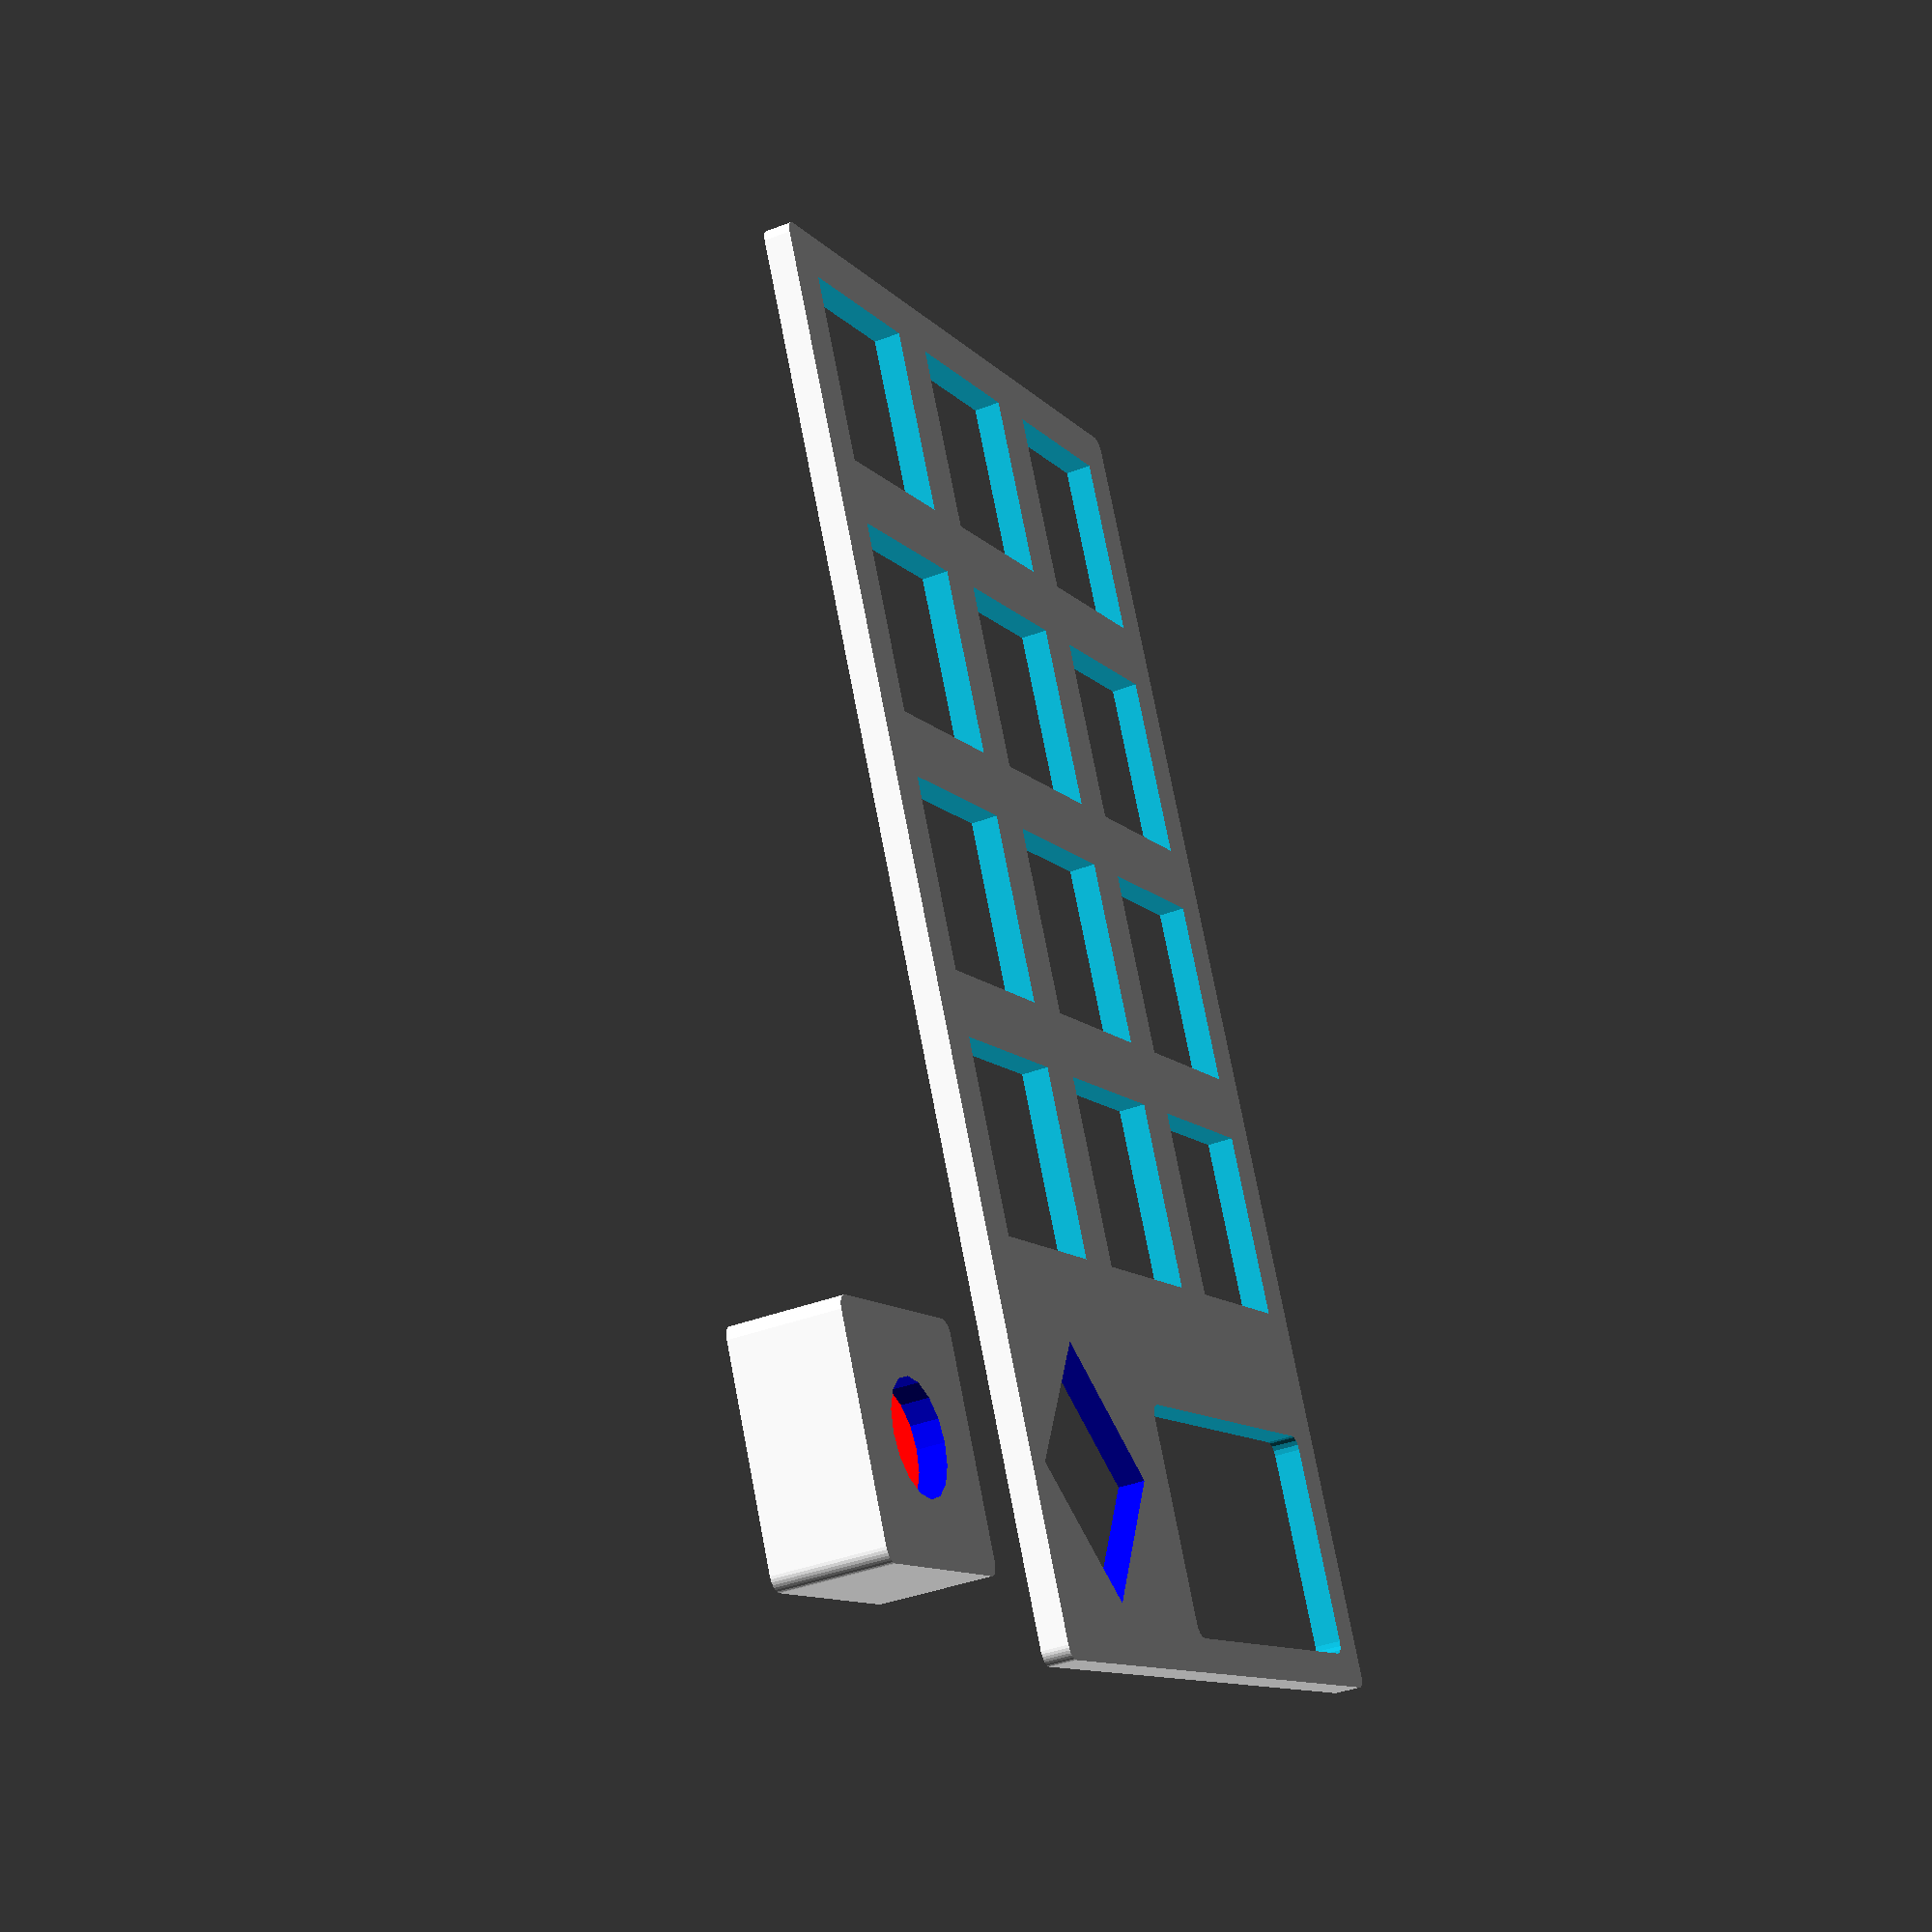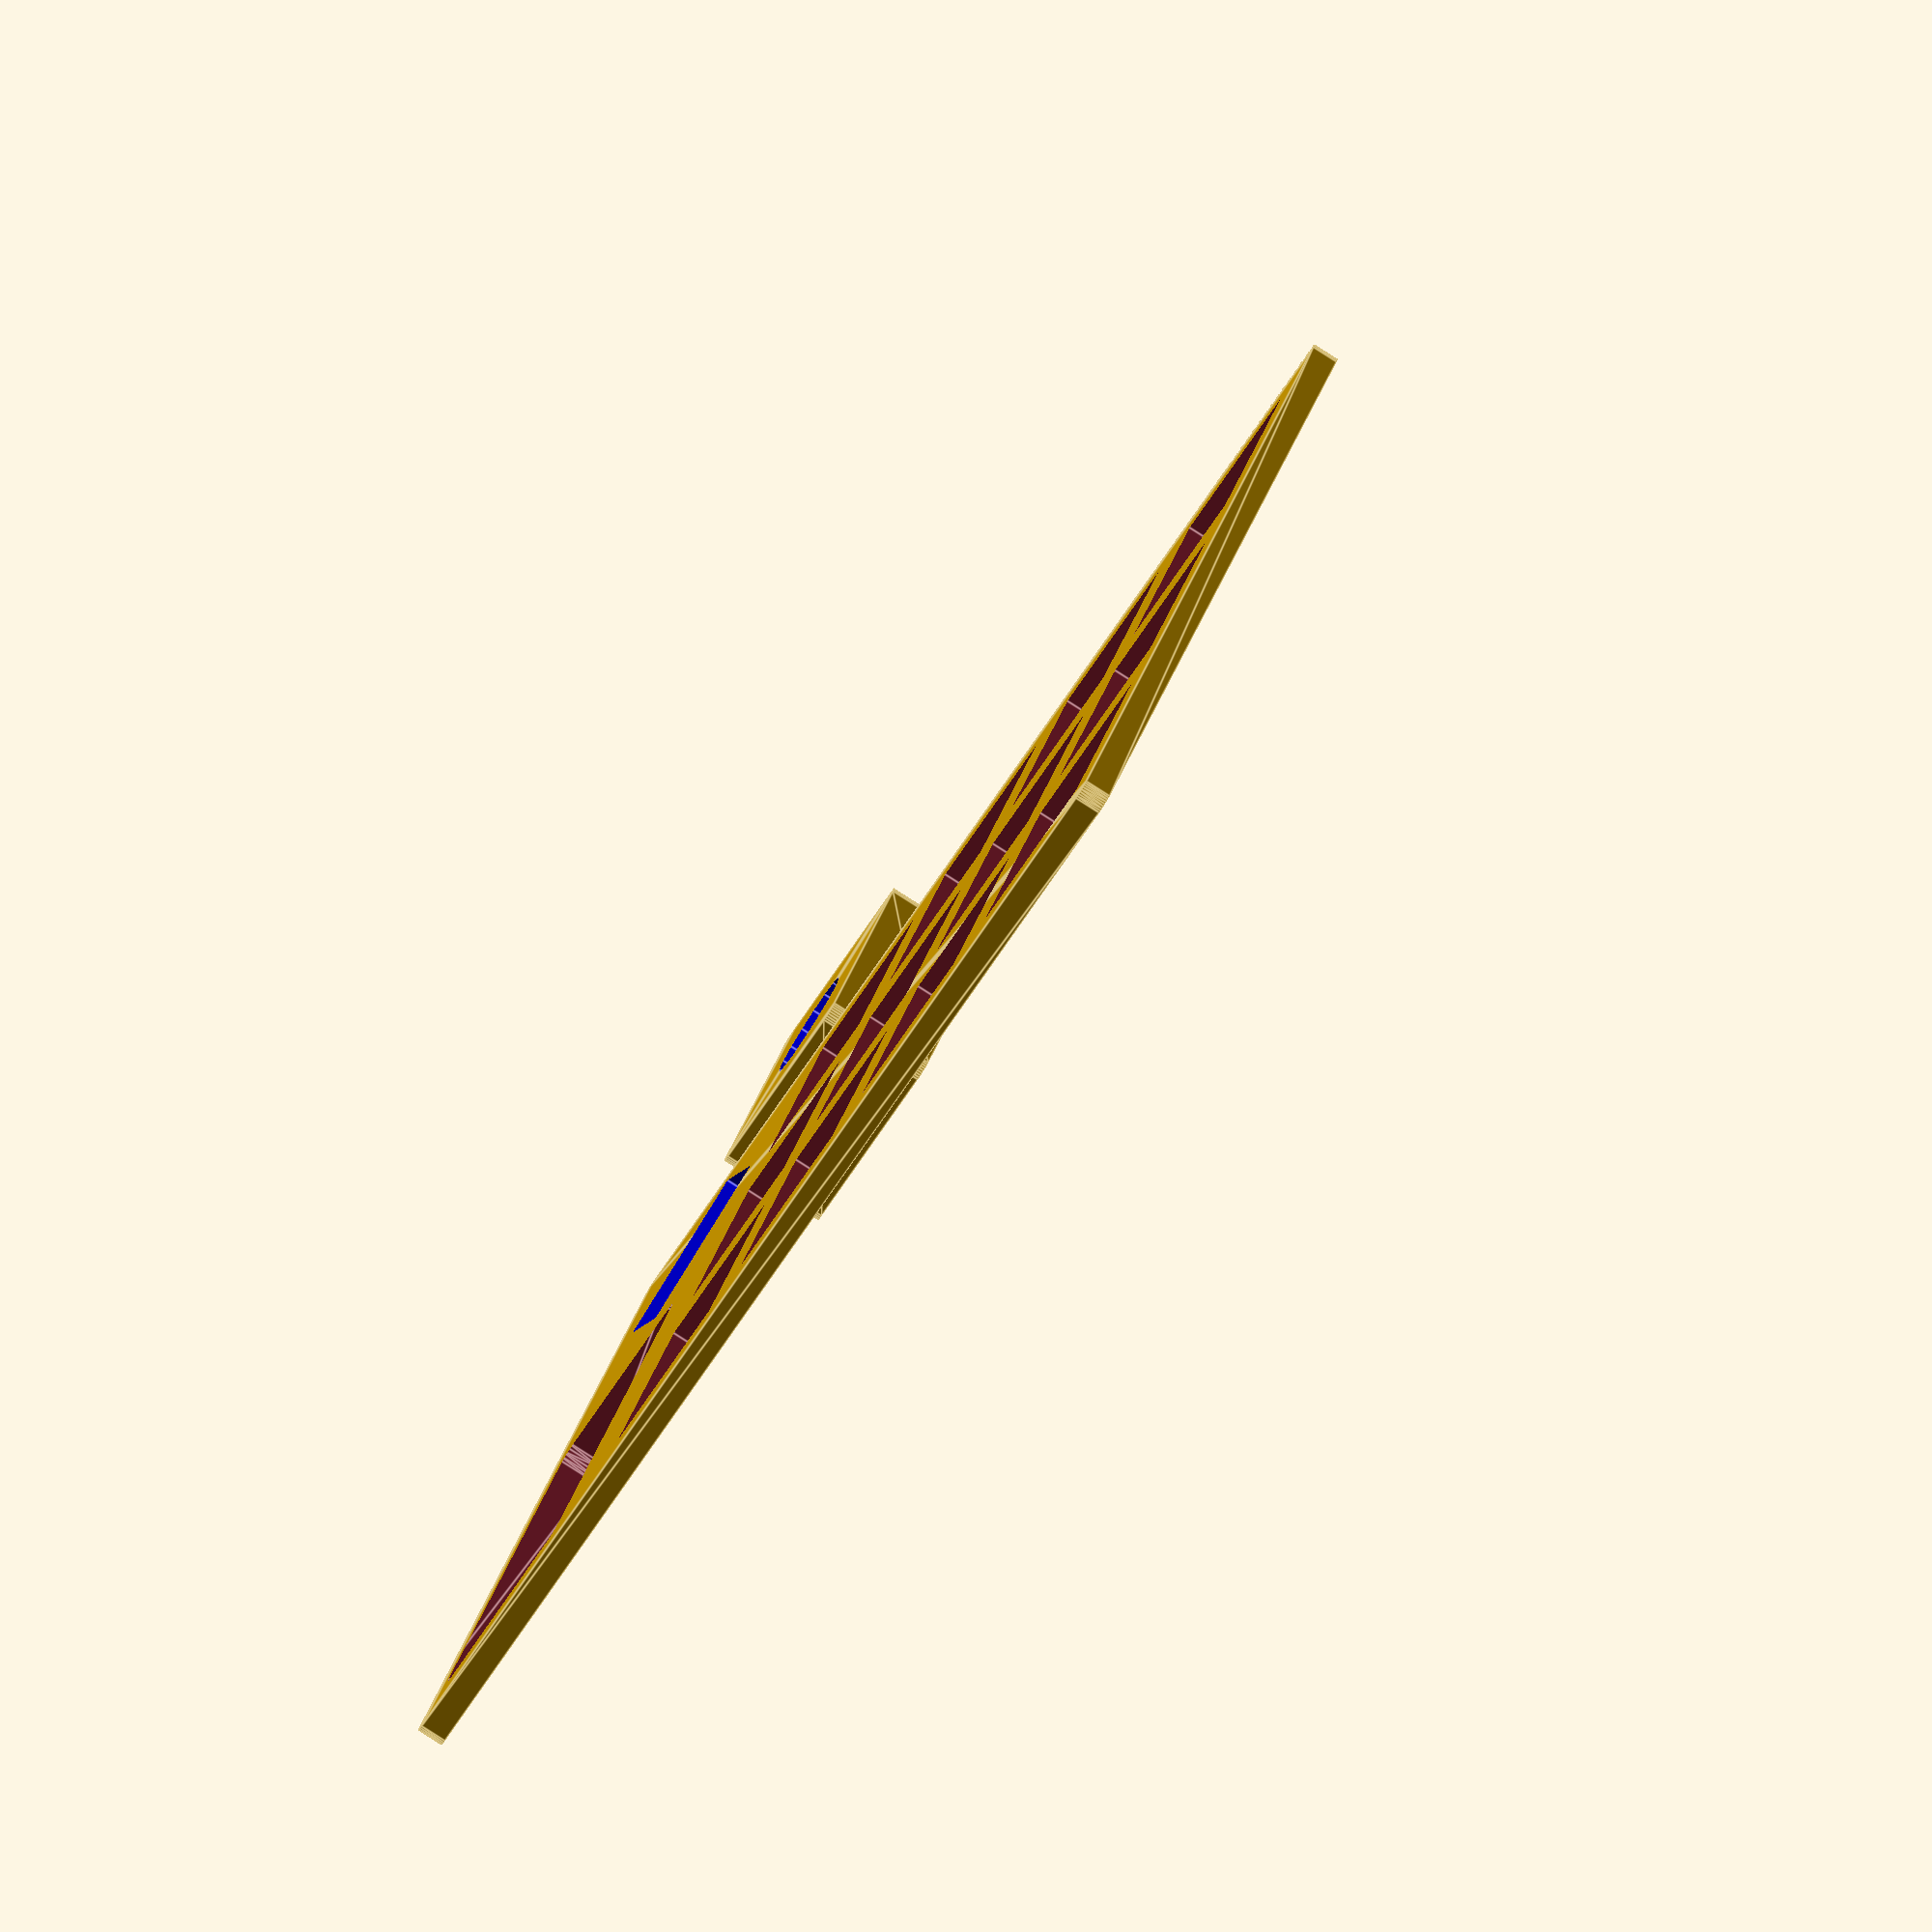
<openscad>
// MacroPad RP2040 Top Cover
// Parametric design for Adafruit MacroPad RP2040 keyboard controller
// Author: Generated for CircuitPython EVM Controller project
// License: MIT

// Cheatsheet: https://openscad.org/cheatsheet/index.html?version=2021.01

// This file is the design for the top cover of a case designed to enclose the 
// Adafruit MacroPad RP2040 hardware module. Tve cover comtains 12 holes for the 
// key switches. The holes are sized to enssure a tight fit for the keys switches
// Key swiicthes are carefully inserted through the top cover holes, the looser
// fitting filler layer in to the keys switches sockes that Adafruit has soldered
// into the board. The cover also completely encloses the Encoder on the PCB.
// The encoder nut and washer is to be removed during assembly and added back
// on top of the shaft cover and used to secure the top cover to the PCB board. 

// =============================================================================
// PARAMETERS
// =============================================================================

// RP2040 PCB parameters
pcb_length = 105;          // RP2040 PCB length (mm)
pcb_width = 60;            // RP2040 PCB width (mm)
pcb_thickness = 1.6;       // Standard PCB thickness (mm)
pcb_clearance = 1;         // Space around PCB (mm)
pcb_height_clearance = 8;  // Space above PCB for components (mm)

// Overall cover dimensions
cover_length = 105 - 1;   // Total length of cover (mm)  
cover_width = 60;         // Total width of cover (mm)
cover_thickness = 2;       // Thickness of top plate (mm)
corner_radius = 1;         // Rounded corner radius (mm)

// Key switch parameters (Cherry MX compatible)
key_switch_size = 14;      // Square hole size for key switches (mm)
key_switch_spacing = 19.05; // Center-to-center spacing (0.75" standard)
key_rows = 4;              // Number of rows
key_cols = 3;              // Number of columns

// Key switch grid positioning (relative to cover center)
keys_offset_x = 0;         // X offset of key grid center
keys_offset_y = -13;     // Y offset of key grid center (negative = toward bottom)

// LCD/OLED display parameters
lcd_width = 31;            // Width of LCD cutout (mm)
lcd_height = 17;           // Height of LCD cutout (mm)
lcd_corner_radius = 1;     // Corner radius for LCD hole
//lcd_offset_x = -11;        // X position relative to center
lcd_offset_x = 11;        // X position relative to center
lcd_offset_y = 41;         // Y position relative to center (positive = toward top)

// Cover base Encoder hole
encoder_hole_size = 13;         // Square hole size for encoder + 1 mm space(mm)
encoder_hole_offset_x = -18.5;   // Hole X position relative to center
encoder_hole_offset_y = 38.5;   // Hole Y position relative to center
encoder_hole_z = 5;             // Hole encoder shaft height

// Rotary encoder parameters and relative to shaft center
encoder_shaft_diameter = 6;
encoder_size = 13;         // Square hole size for encoder + 1 mm space(mm)
//encoder_offset_x = 18.5;   // X position relative to center
encoder_offset_x = -48.5;   // X position relative to center
encoder_offset_y = 38.5;   // Y position relative to center
encoder_shaft_z = 8;      // Encoder shaft height
encoder_shaft_clearance = 2; // General clearance for 3D printing (mm)

shaft_wall_width= 2;       // 
shaft_corner_radius = 1;   // Corner radius for encoder hole

// Mounting and clearance
wall_thickness = 2;        // Wall thickness for sides (if adding later)
clearance = 0.2;           // General clearance for 3D printing (mm)

// =============================================================================
// MAIN OBJECT
// =============================================================================

difference() {
        
    // Base cover plate
    base_cover();
    
    // Cut out holes for key switches
    key_switch_holes();
    
    // Cut out hole for LCD/OLED
    lcd_hole();
    
    base_encoder_hole();

    // Cut out hole for rotary encoder
    encoder_shaft_hole();                        

    // Cut out encoder shaft hole
    encoder_round_hole();
        
}

// Optional: Show key switch positions for reference (comment out for final print)
// %key_switch_positions(); // The % makes it transparent/reference only

// =============================================================================
// MODULES (Functions)
// =============================================================================

// Create the base cover plate with rounded corners
module base_cover() {
    
    union() {
        // Using hull() with corner cylinders to create rounded rectangle
        hull() {
            // Four corner cylinders to create rounded rectangle
            translate([-(cover_width/2 - corner_radius), -(cover_length/2 - corner_radius), 0])
                cylinder(h = cover_thickness, r = corner_radius, $fn = 32);
            
            translate([+(cover_width/2 - corner_radius), -(cover_length/2 - corner_radius), 0])
                cylinder(h = cover_thickness, r = corner_radius, $fn = 32);
            
            translate([+(cover_width/2 - corner_radius), +(cover_length/2 - corner_radius), 0])
                cylinder(h = cover_thickness, r = corner_radius, $fn = 32);
            
            translate([-(cover_width/2 - corner_radius), +(cover_length/2 - corner_radius), 0])
                cylinder(h = cover_thickness, r = corner_radius, $fn = 32);
        }
        
        // Wrap the open encoder shaft
        encoder_shaft_wrap();                        
    }
}

// Create all key switch holes in a 3x4 matrix
module key_switch_holes() {
    // Calculate starting position for grid (top-left key)
    start_x = keys_offset_x - (key_switch_spacing * (key_cols - 1) / 2);
    start_y = keys_offset_y + (key_switch_spacing * (key_rows - 1) / 2);
    
    // Create grid of holes
    for (row = [0 : key_rows - 1]) {
        for (col = [0 : key_cols - 1]) {
            translate([
                start_x + (col * key_switch_spacing),
                start_y - (row * key_switch_spacing),
                -0.5  // Extend slightly below surface for clean cut
            ]) {
                // Square hole for key switch
                cube([
                    key_switch_size + clearance,
                    key_switch_size + clearance,
                    cover_thickness + 5
                ], center = true);
            }
        }
    }
}

// Create LCD/OLED display hole
module lcd_hole() {
    translate([lcd_offset_x, lcd_offset_y, -0.5]) {
        // Rounded rectangle hole for LCD
        hull() {
            // Four corner cylinders for rounded rectangle
            translate([-(lcd_width/2 - lcd_corner_radius), -(lcd_height/2 - lcd_corner_radius), 0])
                cylinder(h = cover_thickness + 1, r = lcd_corner_radius, $fn = 16);
            
            translate([+(lcd_width/2 - lcd_corner_radius), -(lcd_height/2 - lcd_corner_radius), 0])
                cylinder(h = cover_thickness + 1, r = lcd_corner_radius, $fn = 16);
            
            translate([+(lcd_width/2 - lcd_corner_radius), +(lcd_height/2 - lcd_corner_radius), 0])
                cylinder(h = cover_thickness + 1, r = lcd_corner_radius, $fn = 16);
            
            translate([-(lcd_width/2 - lcd_corner_radius), +(lcd_height/2 - lcd_corner_radius), 0])
                cylinder(h = cover_thickness + 1, r = lcd_corner_radius, $fn = 16);
        }
    }
}


// Reference module to show key switch positions (for design verification)
module key_switch_positions() {
    // Calculate starting position for grid
    start_x = keys_offset_x - (key_switch_spacing * (key_cols - 1) / 2);
    start_y = keys_offset_y + (key_switch_spacing * (key_rows - 1) / 2);
    
    // Show key positions with small cylinders
    for (row = [0 : key_rows - 1]) {
        for (col = [0 : key_cols - 1]) {
            translate([
                start_x + (col * key_switch_spacing),
                start_y - (row * key_switch_spacing),
                cover_thickness
            ]) {
                cylinder(h = 2, r = 1, $fn = 8);
                
                // Optional: Add text labels for key numbers
                translate([0, 0, 2]) {
                    linear_extrude(height = 0.5) {
                        text(
                            str(row * key_cols + col), 
                            size = 3, 
                            halign = "center", 
                            valign = "center"
                        );
                    }
                }
            }
        }
    }
}

// Encoder hole in cover base
module base_encoder_hole() {
    
    color("blue") translate([encoder_hole_offset_x, encoder_hole_offset_y, -0.5]) {
        // Square hole with slightly rounded corners for encoder
        rotate(45) 
        cube([encoder_hole_size,encoder_hole_size, 10],center = true);
    }    
}



// Seperated: Create rotary encoder hole through cover base and shaft cibe
module encoder_shaft_wrap() {
    
    encoder_z = encoder_shaft_z - shaft_wall_width;  // 2mm Shaft top cover
    
    translate([encoder_offset_x, encoder_offset_y, 0]) {
        // Square hole with slightly rounded corners for encoder
        hull() {
            // Four corner cylinders for rounded square
            translate([+(encoder_size/2 + shaft_wall_width - shaft_corner_radius), -(encoder_size/2 + shaft_wall_width - shaft_corner_radius), 0])
                cylinder(h = cover_thickness + encoder_z, r = shaft_corner_radius, $fn = 32);
            
            translate([-(encoder_size/2 + shaft_wall_width - shaft_corner_radius), -(encoder_size/2 + shaft_wall_width - shaft_corner_radius), 0])
                cylinder(h = cover_thickness + encoder_z, r = shaft_corner_radius, $fn = 32);
            
            translate([+(encoder_size/2 + shaft_wall_width - shaft_corner_radius), (encoder_size/2 + shaft_wall_width - shaft_corner_radius), 0])
                cylinder(h = cover_thickness + encoder_z, r = shaft_corner_radius, $fn = 32);
            
            translate([-(encoder_size/2 + shaft_wall_width - shaft_corner_radius), (encoder_size/2 + shaft_wall_width - shaft_corner_radius), 0])
                cylinder(h = cover_thickness + encoder_z, r = shaft_corner_radius, $fn = 32);
        }
    }
}


// Seperated: Create a wrapper around encoder sides starting at cover height
module encoder_shaft_hole() {
    encoder_z = encoder_shaft_z + shaft_wall_width;  // 2mm Shaft top cover
    
    color("red") translate([encoder_offset_x, encoder_offset_y, encoder_z / 2 + 2]) {
        // Square hole with slightly rounded corners for encoder 
        cube([encoder_size,encoder_size, encoder_z],center = true);
    }    
}

// Seperated: Create Encoder 6mm Shaft through hole
module encoder_round_hole() {
    color("blue") translate([encoder_offset_x, encoder_offset_y, -0.5]) {
        // Through hole for encoder shaft
        cylinder(
            h = encoder_shaft_z + 2, 
            d = encoder_shaft_diameter + encoder_shaft_clearance, 
            $fn = 16
        );        
    }
}





</openscad>
<views>
elev=218.4 azim=25.6 roll=64.1 proj=p view=solid
elev=83.2 azim=58.6 roll=237.4 proj=o view=edges
</views>
